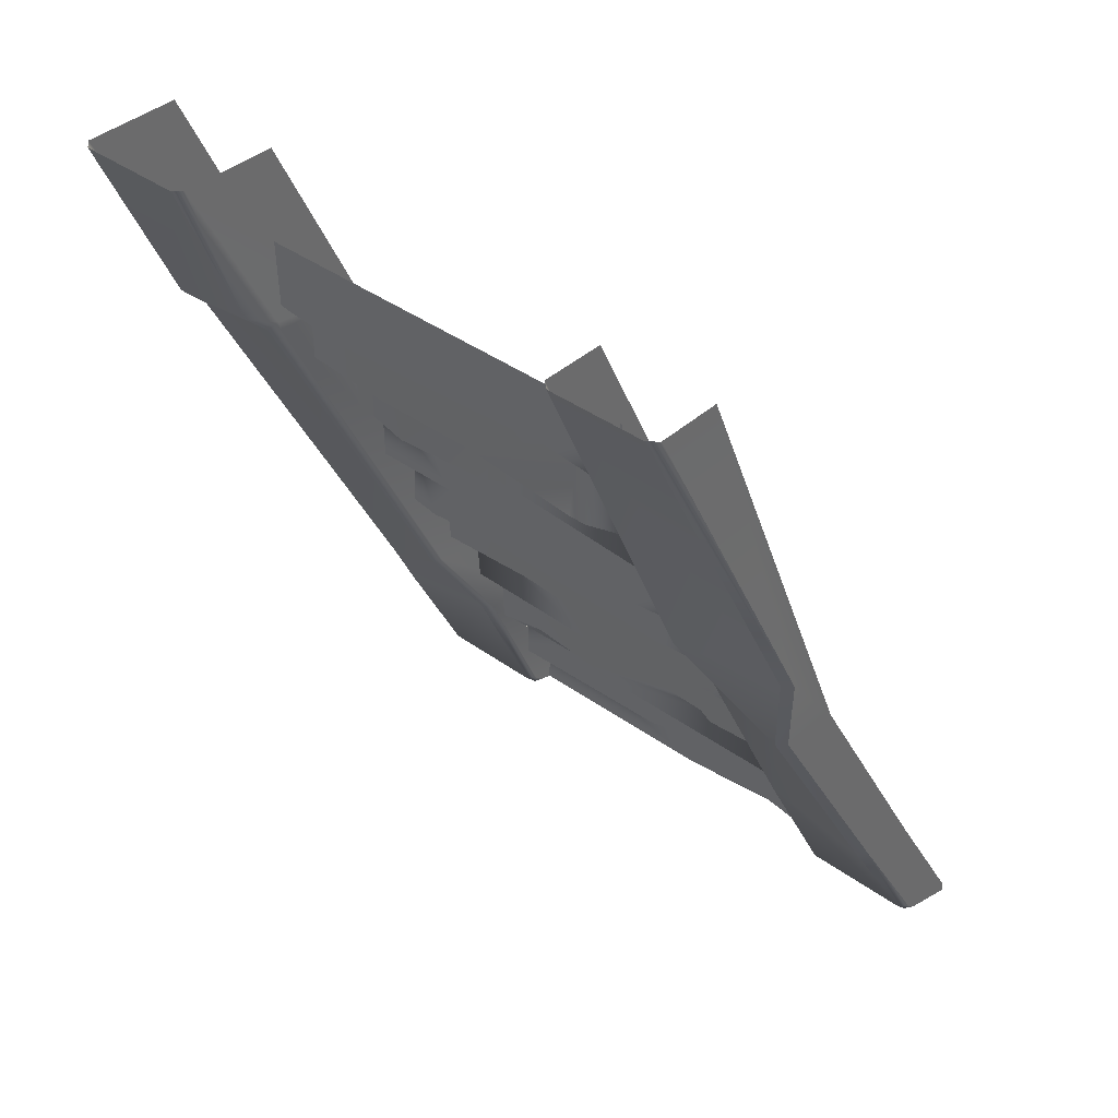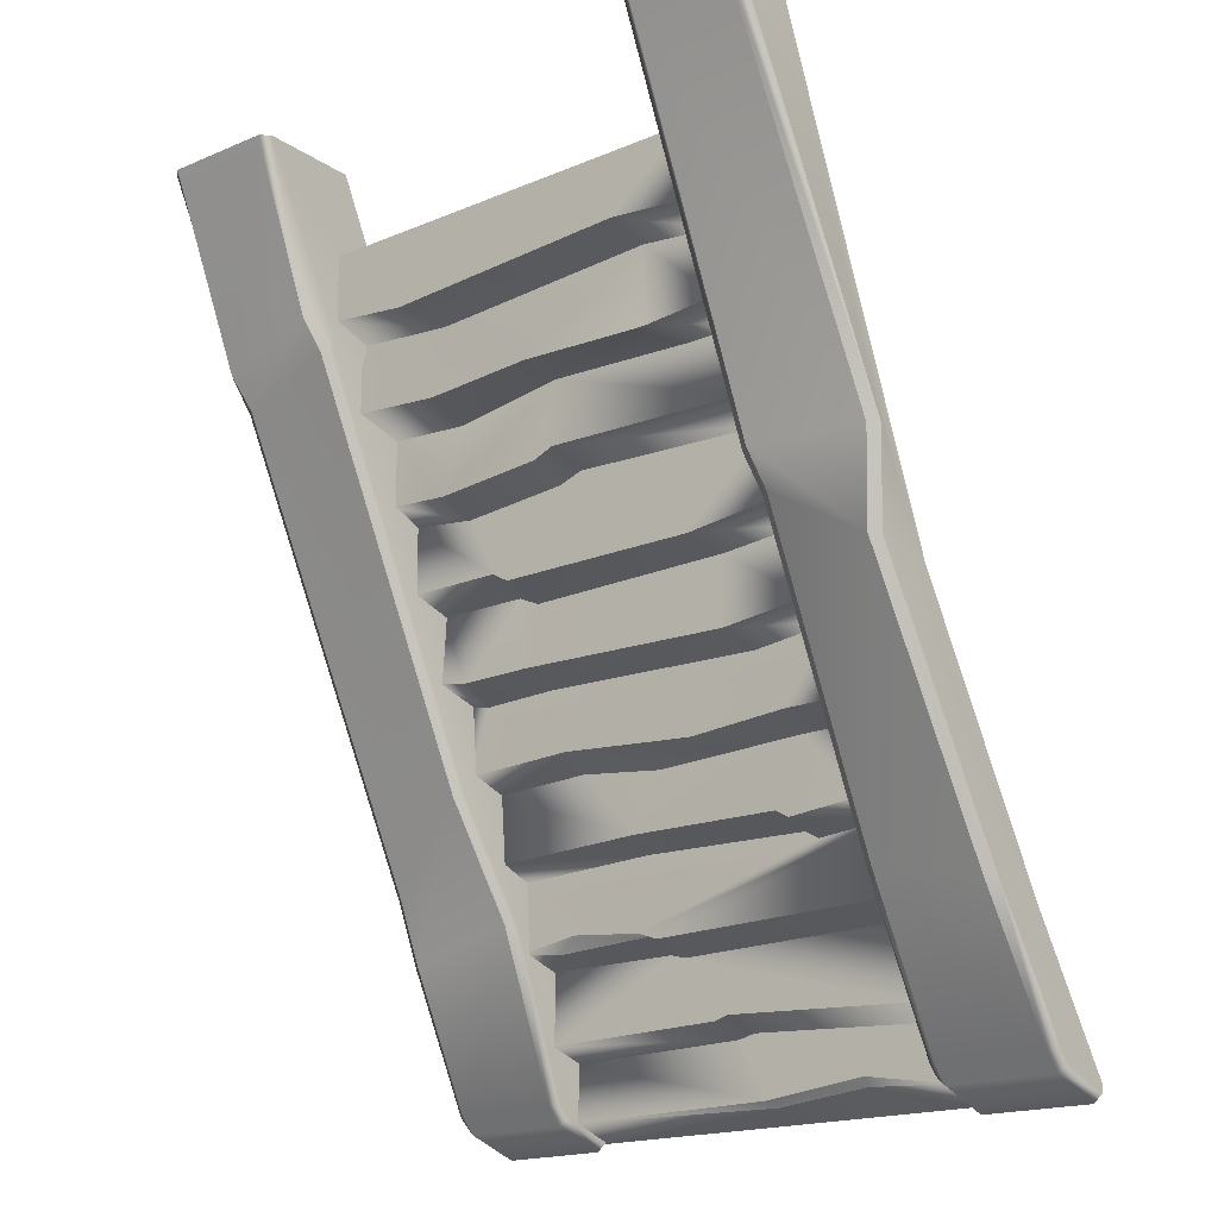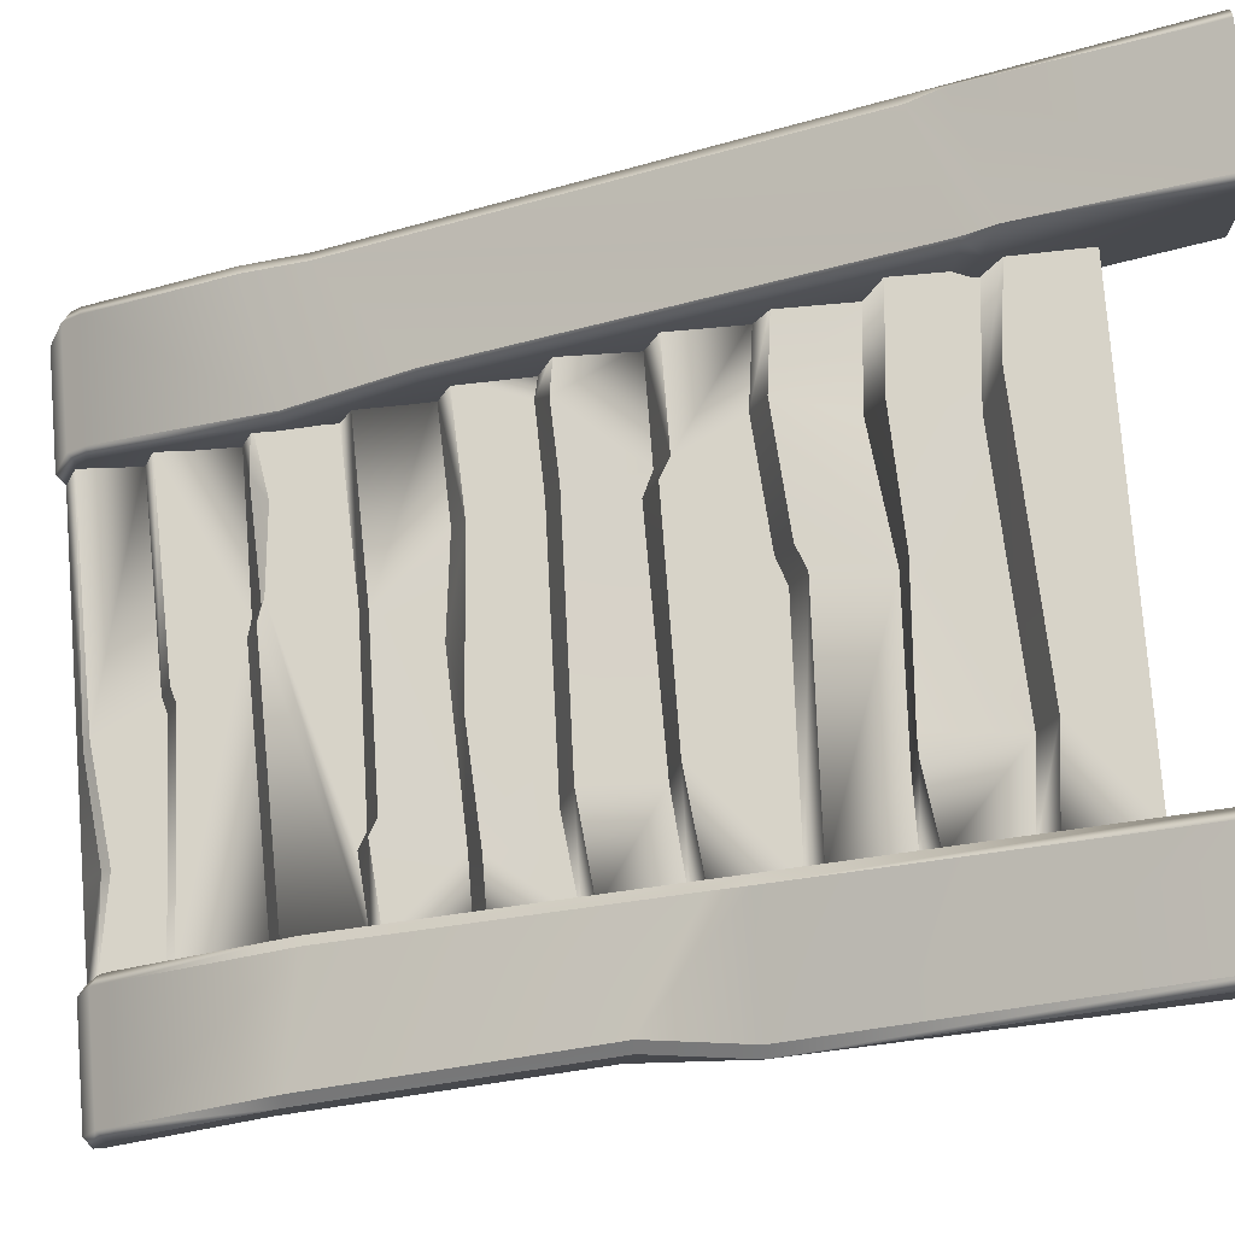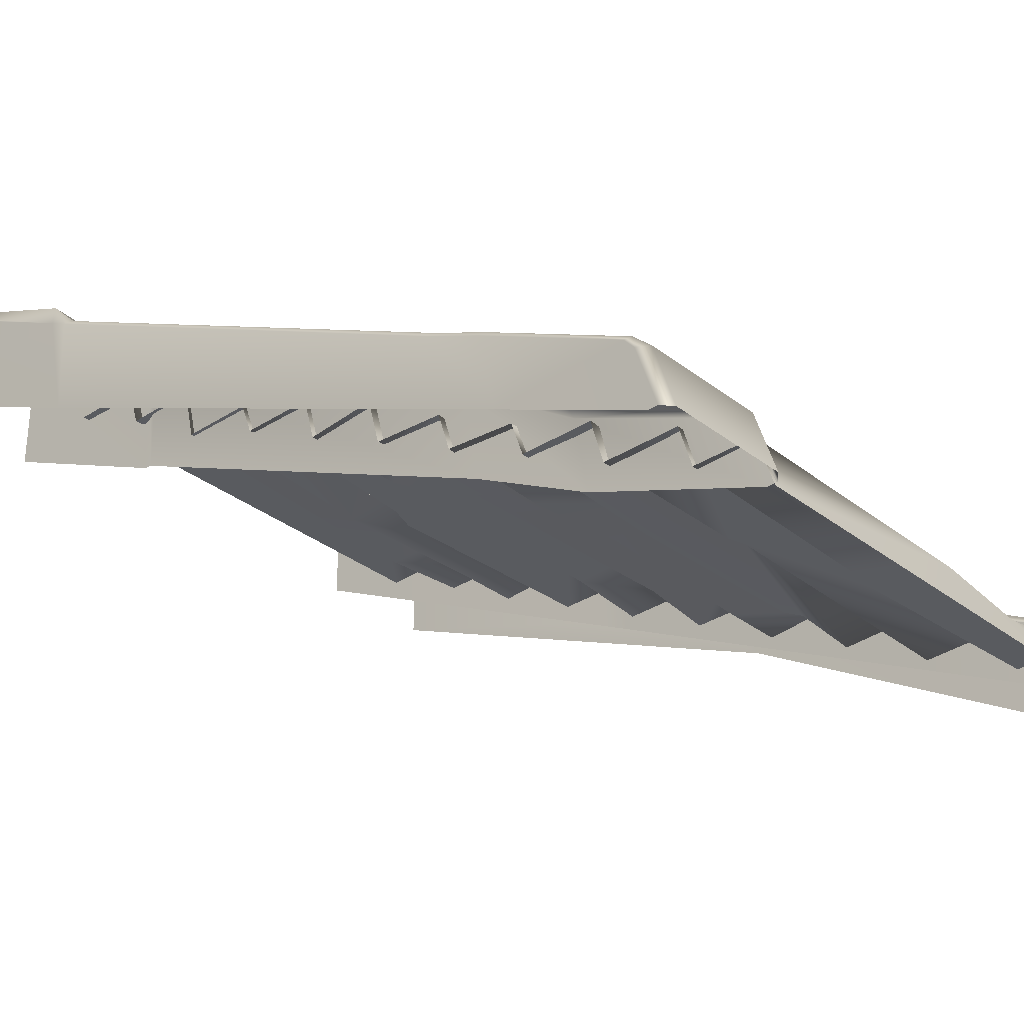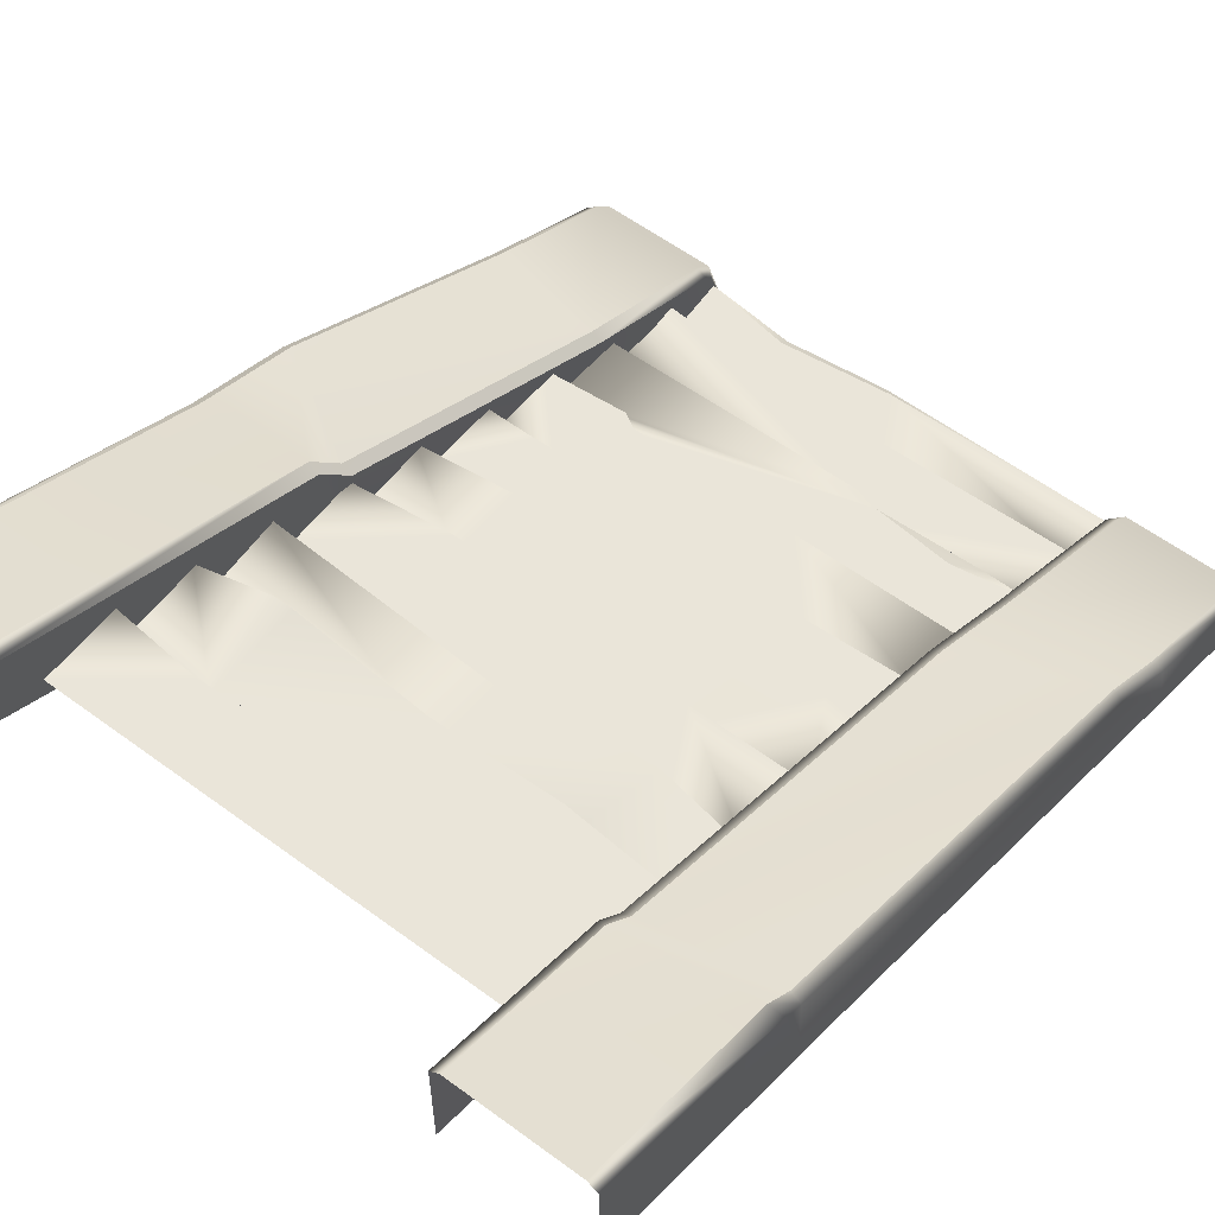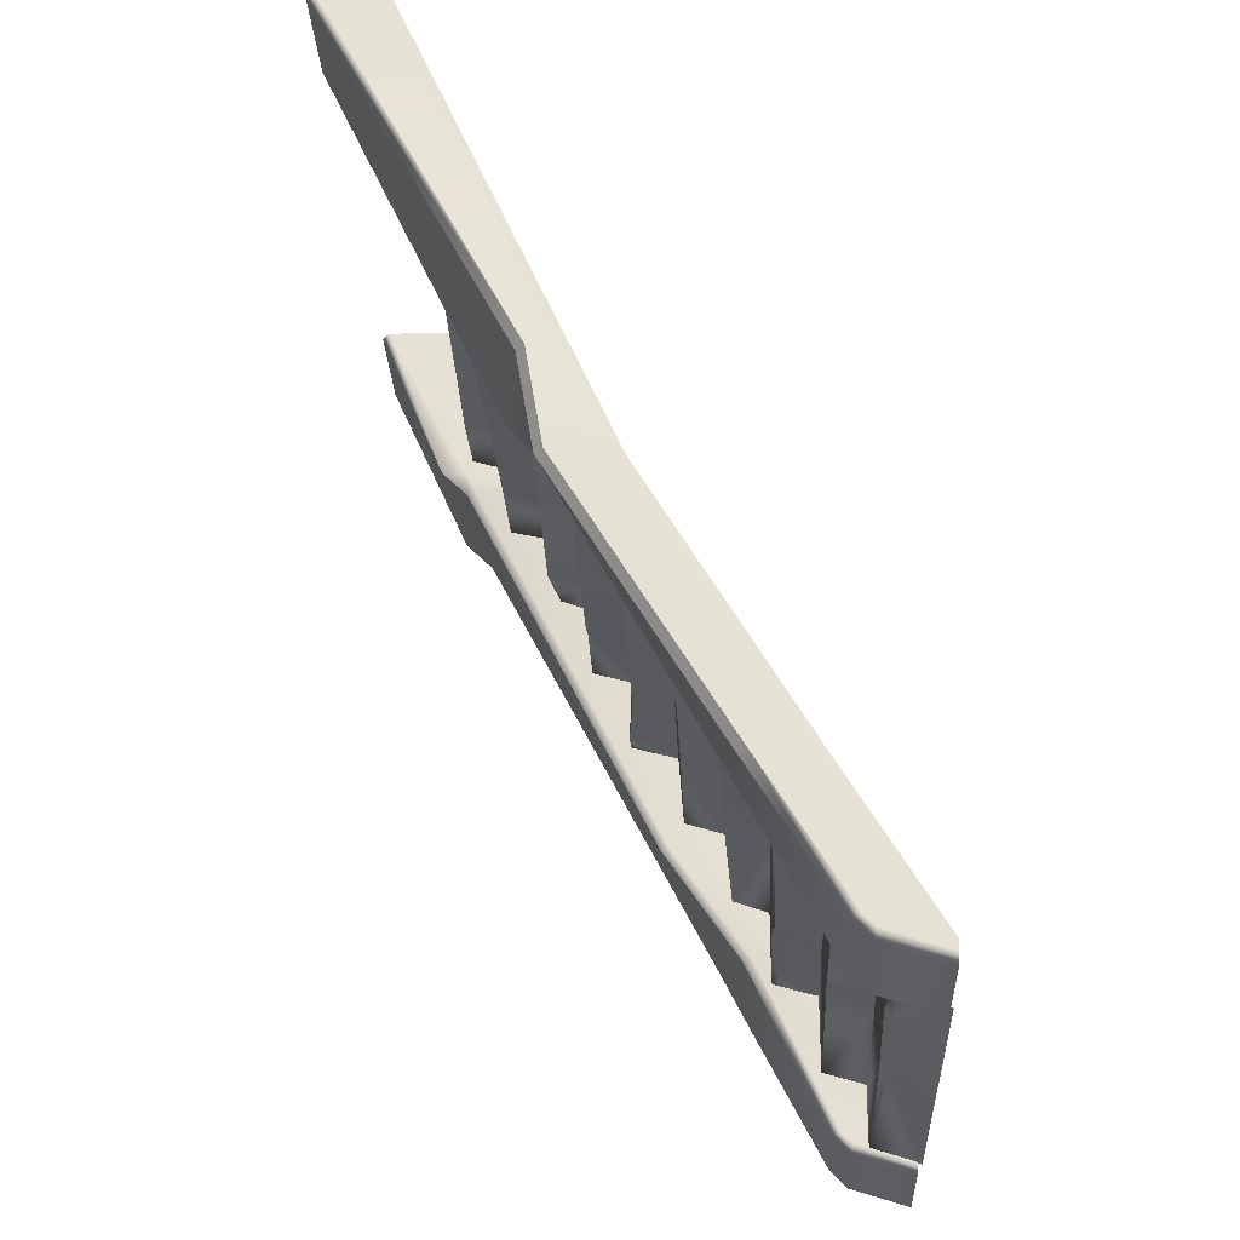
<metadata>
{"format":"obj","ext":"obj","renderer":"f3d","projection":"perspective","resolution":1024,"background":"white","views":[{"elev":39.5,"azim":-137.9,"up":"+Z"},{"elev":-18.6,"azim":-141.5,"up":"+Z"},{"elev":76.9,"azim":-94.5,"up":"+Y"},{"elev":-31.8,"azim":132.5,"up":"+Y"},{"elev":58.4,"azim":37.4,"up":"+Y"},{"elev":-27.2,"azim":-87.4,"up":"+Z"}]}
</metadata>
<code>
g EPI_Stairs_01
v -2.562 -3.15 -5.45
v -2.562 -2.326 -5.1
v -2.562 -2.455 -5.215
v -2.562 -3.15 -5.335
v -2.492 -1.331 -3.148
v -2.562 -2.151 -3.34
v -2.546 0.5682 0.577
v -2.562 -0.2448 0.4674
v -2.587 0.9908 0.9442
v -2.562 -0.05683 0.8426
v -2.619 3.103 5.55
v -2.619 2.3 5.55
v -2.703 1.091 0.9442
v -2.587 0.9908 0.9442
v -2.735 3.203 5.55
v -2.662 0.6679 0.577
v -2.546 0.5682 0.577
v -2.492 -1.331 -3.148
v -2.608 -1.231 -3.148
v -2.678 -2.226 -5.1
v -2.562 -2.326 -5.1
v -2.678 -2.425 -5.315
v -2.562 -2.455 -5.215
v -2.678 -3.15 -5.55
v -2.562 -3.15 -5.45
v -4.051 -3.15 -5.55
v -4.051 -2.425 -5.315
v -4.167 -3.15 -5.45
v -4.167 -2.455 -5.215
v -4.051 -2.226 -5.1
v -4.167 -2.326 -5.1
v -4.075 -1.331 -3.402
v -2.608 -1.231 -3.148
v -3.959 -1.231 -3.402
v -3.959 -1.231 -3.402
v -4.016 0.5682 -0.1625
v -3.9 0.6679 -0.1625
v -3.9 0.6679 -0.1625
v -2.662 0.6679 0.577
v -2.703 1.091 0.9442
v -4.051 0.8551 0.9442
v -3.96 3.203 5.55
v -4.167 0.7553 0.9442
v -4.051 0.8551 0.9442
v -4.076 3.103 5.55
v -4.076 2.3 5.55
v -4.167 0.7553 0.9442
v -4.016 -0.2448 -0.2721
v -4.016 0.5682 -0.1625
v -4.075 -1.331 -3.402
v -4.075 -2.151 -3.594
v -4.167 -2.326 -5.1
v -4.167 -3.15 -5.335
v -4.167 -2.455 -5.215
v -4.167 -3.15 -5.45
v 2.562 -3.15 -5.45
v 2.562 -2.455 -5.215
v 2.562 -2.326 -5.1
v 2.562 -3.15 -5.335
v 2.483 -1.382 -3.079
v 2.527 -2.311 -3.269
v 2.515 -0.4549 -1.686
v 2.515 -1.544 -1.845
v 2.569 1.942 3.188
v 2.569 0.7479 3.136
v 2.496 2.036 3.38
v 2.496 0.8378 3.332
v 2.562 3.103 5.55
v 2.562 1.859 5.55
v 2.664 2.367 3.506
v 2.678 3.203 5.55
v 2.685 2.042 3.188
v 2.631 -0.3549 -1.686
v 2.599 -1.282 -3.079
v 2.678 -2.226 -5.1
v 2.678 -2.425 -5.315
v 2.562 -2.455 -5.215
v 2.678 -3.15 -5.55
v 2.562 -3.15 -5.45
v 4.051 -3.15 -5.55
v 4.051 -2.425 -5.315
v 4.167 -3.15 -5.45
v 4.167 -2.455 -5.215
v 4.051 -2.226 -5.1
v 2.599 -1.282 -3.079
v 4.167 -2.326 -5.1
v 4.051 -1.362 -3.405
v 2.631 -0.3549 -1.686
v 3.998 -0.9882 -2.672
v 2.685 2.042 3.188
v 4.033 1.835 2.866
v 2.664 2.367 3.506
v 4.035 2.177 3.21
v 4.051 3.203 5.55
v 4.051 -1.362 -3.405
v 4.167 -1.462 -3.405
v 3.998 -0.9882 -2.672
v 4.114 -1.088 -2.672
v 4.033 1.835 2.866
v 4.167 -2.353 -3.603
v 4.167 -3.15 -5.335
v 4.167 -2.455 -5.215
v 4.167 -3.15 -5.45
v 4.15 0.5963 2.807
v 4.15 1.735 2.866
v 4.035 2.177 3.21
v 4.151 1.846 3.084
v 4.167 3.103 5.55
v 4.167 1.859 5.55
v 2.605 1.962 4.413
v 1.527 1.962 3.461
v 2.605 1.962 3.58
v 1.723 1.962 4.413
v -1.595 1.962 3.618
v -2.629 1.962 4.413
v -2.629 1.962 3.512
v 1.723 0.4445 1.336
v 2.605 0.4445 1.446
v 2.605 0.8324 1.594
v 1.715 0.9389 1.485
v 0.3614 0.4445 1.446
v 0.3339 0.9389 1.594
v 0.05801 0.4445 1.552
v 0.07444 0.9389 1.7
v -2.629 0.4445 1.446
v -2.629 0.9986 1.594
v -1.816 0.9389 2.427
v -2.629 0.9389 2.427
v 0.02278 0.9389 2.502
v 0.07444 0.9389 1.7
v 0.3339 0.9389 1.594
v 1.715 0.9389 1.485
v 1.476 0.879 2.33
v 2.605 0.8324 2.427
v -2.629 0.4445 0.5897
v -1.437 0.4445 0.4549
v 0.05801 0.4445 1.552
v 0.3614 0.4445 1.446
v 1.723 0.4445 1.336
v 1.144 0.4445 0.4647
v 1.355 0.4445 0.5897
v 2.605 0.4445 1.446
v 2.605 0.4445 0.5897
v 2.605 -0.08443 0.4417
v 1.355 0.4445 0.5897
v 1.392 -0.08443 0.4417
v 1.123 -0.08443 0.3167
v 1.144 0.4445 0.4647
v -1.548 -0.08443 0.3461
v -1.437 0.4445 0.4549
v -2.629 -0.08443 0.4417
v -2.629 0.4445 0.5897
v 2.154 -0.01736 -0.4638
v 2.605 -0.01736 -0.3912
v 1.392 -0.08443 0.4417
v 1.305 -0.08443 -0.4291
v 1.123 -0.08443 0.3167
v -1.511 -0.08443 -0.5109
v -1.548 -0.08443 0.3461
v -2.629 -0.08443 -0.3913
v -2.629 -0.08443 0.4417
v -2.629 -1.602 -2.525
v -1.652 -1.074 -2.46
v -2.629 -1.059 -2.377
v -1.689 -1.602 -2.602
v -1.479 -1.076 -2.357
v -1.51 -1.602 -2.498
v 0.5221 -1.108 -2.324
v 0.6852 -1.602 -2.446
v 2.605 -1.18 -2.377
v 2.605 -1.602 -2.525
v 2.605 -1.108 -1.544
v 0.5221 -1.108 -2.324
v 1.258 -1.108 -1.492
v 0.1432 -1.108 -1.621
v -1.858 -1.108 -1.544
v -1.479 -1.076 -2.357
v -1.652 -1.074 -2.46
v -2.629 -1.059 -2.377
v -2.629 -1.108 -1.544
v 1.794 -1.602 -3.251
v 2.605 -1.602 -3.381
v 0.8368 -1.602 -3.347
v 0.6852 -1.602 -2.446
v -1.51 -1.602 -2.498
v -1.689 -1.602 -2.602
v 0.6014 -1.627 -3.438
v -2.629 -1.602 -3.381
v 1.794 -1.602 -3.251
v 2.101 -1.692 -3.439
v 0.7741 -1.674 -3.388
v 0.8368 -1.602 -3.347
v 0.6014 -1.627 -3.438
v 0.6014 -1.627 -3.438
v -2.629 -2.131 -3.53
v 0.5697 -2.131 -3.586
v 0.7741 -1.674 -3.388
v 0.7664 -2.131 -3.53
v 2.101 -1.692 -3.439
v 2.605 -2.131 -3.53
v 2.605 -1.602 -3.381
v 0.5697 -2.131 -3.586
v -2.629 -2.131 -4.443
v -0.02634 -2.131 -4.308
v 0.1622 -2.131 -4.362
v 0.7664 -2.131 -3.53
v 2.605 -2.131 -4.418
v -2.629 -2.625 -4.591
v -0.02634 -2.131 -4.308
v -0.04446 -2.625 -4.457
v 0.1622 -2.131 -4.362
v 0.1684 -2.625 -4.511
v 2.605 -2.625 -4.567
v -0.04446 -2.625 -4.457
v -2.629 -2.625 -5.268
v -1.525 -2.625 -5.085
v 0.1684 -2.625 -4.511
v -0.2016 -2.625 -5.238
v 2.605 -2.625 -5.268
v -1.515 -2.714 -5.194
v -2.629 -3.203 -5.454
v -1.568 -3.203 -5.454
v -0.2985 -2.714 -5.321
v -0.3222 -3.203 -5.454
v 2.605 -3.203 -5.454
v -1.515 -2.714 -5.194
v -1.525 -2.625 -5.085
v -0.2016 -2.625 -5.238
v -0.2985 -2.714 -5.321
v -2.629 -0.5787 -0.5394
v -1.511 -0.08443 -0.5109
v -2.629 -0.08443 -0.3913
v -1.6 -0.5787 -0.659
v 1.305 -0.08443 -0.4291
v 1.303 -0.5787 -0.5765
v 2.154 -0.01736 -0.4638
v 2.304 -0.5787 -0.6075
v 2.605 -0.01736 -0.3912
v 2.605 -0.5787 -0.5394
v 2.605 -0.5787 -0.5394
v 2.304 -0.5787 -0.6075
v 2.605 -0.6359 -1.396
v 1.155 -0.6359 -1.336
v 1.303 -0.5787 -0.5765
v -0.6476 -0.6359 -1.472
v -1.942 -0.5787 -0.9562
v -1.6 -0.5787 -0.659
v -1.97 -0.5787 -1.396
v -2.629 -0.5787 -0.5394
v -2.629 -0.5787 -1.396
v -1.97 -0.5787 -1.396
v -1.858 -1.108 -1.544
v -0.6476 -0.6359 -1.472
v 0.1432 -1.108 -1.621
v 1.155 -0.6359 -1.336
v 1.258 -1.108 -1.492
v -1.637 1.468 3.47
v -2.629 1.468 3.364
v -2.629 1.468 2.575
v -1.795 1.571 2.44
v -1.566 1.571 2.44
v 0.02041 1.517 2.536
v 1.252 1.468 3.313
v 1.437 1.468 2.478
v 2.605 1.468 3.432
v 2.605 1.468 2.575
v -1.795 1.571 2.44
v -2.629 0.9389 2.427
v -1.816 0.9389 2.427
v -1.566 1.571 2.44
v 0.02278 0.9389 2.502
v 0.02041 1.517 2.536
v 1.437 1.468 2.478
v 1.476 0.879 2.33
v 1.252 1.468 3.313
v 2.605 1.962 3.58
v 1.527 1.962 3.461
v -1.637 1.468 3.47
v -1.595 1.962 3.618
v -2.629 1.468 3.364
v -2.629 1.962 3.512
g EPI_Stairs_01_0
f 3 2 1
f 2 4 1
f 2 5 4
f 5 6 4
f 5 7 6
f 7 8 6
f 7 9 8
f 9 10 8
f 9 11 10
f 11 12 10
f 11 14 13
f 15 11 13
f 13 14 16
f 14 17 16
f 16 17 18
f 19 16 18
f 19 18 20
f 18 21 20
f 20 21 22
f 21 23 22
f 22 23 24
f 23 25 24
f 22 24 26
f 27 22 26
f 20 22 27
f 26 28 27
f 28 29 27
f 30 20 27
f 27 29 30
f 29 31 30
f 30 31 32
f 33 20 30
f 34 30 32
f 35 33 30
f 34 32 36
f 37 34 36
f 35 38 33
f 38 39 33
f 40 39 38
f 41 40 38
f 15 40 41
f 42 15 41
f 37 36 43
f 44 37 43
f 44 43 42
f 43 45 42
f 45 47 46
f 47 48 46
f 47 49 48
f 49 50 48
f 50 51 48
f 50 52 51
f 52 53 51
f 52 54 53
f 54 55 53
f 58 57 56
f 59 58 56
f 60 58 59
f 61 60 59
f 62 60 61
f 63 62 61
f 64 62 63
f 65 64 63
f 66 64 65
f 67 66 65
f 68 66 67
f 69 68 67
f 66 68 70
f 68 71 70
f 66 70 72
f 64 66 72
f 64 72 73
f 62 64 73
f 62 73 74
f 60 62 74
f 60 74 75
f 58 60 75
f 58 75 76
f 77 58 76
f 77 76 78
f 79 77 78
f 78 76 80
f 76 81 80
f 76 75 81
f 82 80 81
f 83 82 81
f 75 84 81
f 83 81 84
f 75 85 84
f 86 83 84
f 85 87 84
f 85 88 87
f 88 89 87
f 88 90 89
f 90 91 89
f 90 92 91
f 92 93 91
f 92 71 93
f 71 94 93
f 86 84 95
f 96 86 95
f 96 95 97
f 98 96 97
f 98 97 99
f 86 96 100
f 96 98 100
f 101 86 100
f 102 86 101
f 103 102 101
f 100 98 104
f 105 98 99
f 98 105 104
f 105 99 106
f 107 106 94
f 107 105 106
f 105 107 104
f 108 107 94
f 104 107 109
f 107 108 109
f 112 111 110
f 111 113 110
f 111 114 113
f 114 115 113
f 114 116 115
f 119 118 117
f 120 119 117
f 120 117 121
f 122 120 121
f 122 121 123
f 124 122 123
f 124 123 125
f 126 124 125
f 126 128 127
f 126 127 129
f 130 126 129
f 131 130 129
f 132 131 129
f 132 129 133
f 119 132 134
f 132 133 134
f 136 135 125
f 136 125 137
f 136 137 138
f 136 138 139
f 140 136 139
f 141 140 139
f 141 139 142
f 143 141 142
f 145 143 144
f 146 145 144
f 146 147 145
f 147 148 145
f 147 149 148
f 149 150 148
f 149 151 150
f 151 152 150
f 154 153 144
f 153 155 144
f 153 156 155
f 156 157 155
f 156 158 157
f 158 159 157
f 158 160 159
f 160 161 159
f 164 163 162
f 163 165 162
f 163 166 165
f 166 167 165
f 166 168 167
f 168 169 167
f 168 170 169
f 170 171 169
f 170 173 172
f 173 174 172
f 173 175 174
f 173 176 175
f 173 177 176
f 177 178 176
f 178 179 176
f 179 180 176
f 182 181 171
f 181 183 171
f 183 184 171
f 183 185 184
f 185 183 186
f 186 183 162
f 183 187 162
f 187 188 162
f 182 190 189
f 189 190 191
f 192 189 191
f 192 191 193
f 195 188 194
f 194 196 195
f 194 197 196
f 197 198 196
f 197 199 198
f 199 200 198
f 199 201 200
f 203 195 202
f 204 203 202
f 205 204 202
f 205 202 206
f 207 206 200
f 207 205 206
f 203 209 208
f 209 210 208
f 209 211 210
f 211 212 210
f 211 207 212
f 207 213 212
f 215 208 214
f 216 215 214
f 216 214 217
f 218 216 217
f 218 217 213
f 219 218 213
f 221 215 220
f 222 221 220
f 222 220 223
f 224 222 223
f 224 223 225
f 223 219 225
f 227 226 215
f 227 228 226
f 228 219 229
f 228 229 226
f 232 231 230
f 231 233 230
f 231 234 233
f 234 235 233
f 234 236 235
f 236 237 235
f 236 238 237
f 238 239 237
f 242 241 240
f 242 243 241
f 243 244 241
f 243 245 244
f 245 246 244
f 246 247 244
f 246 245 248
f 246 249 247
f 246 248 249
f 248 250 249
f 180 250 251
f 252 180 251
f 252 251 253
f 254 252 253
f 254 253 255
f 255 242 172
f 256 254 255
f 256 255 172
f 259 258 257
f 260 259 257
f 261 260 257
f 262 261 257
f 262 257 263
f 264 262 263
f 264 263 265
f 266 264 265
f 268 259 267
f 269 268 267
f 269 267 270
f 271 269 270
f 271 270 272
f 271 272 273
f 273 266 134
f 274 271 273
f 274 273 134
f 276 265 275
f 277 276 275
f 277 275 278
f 279 277 278
f 279 278 280
f 281 279 280

</code>
